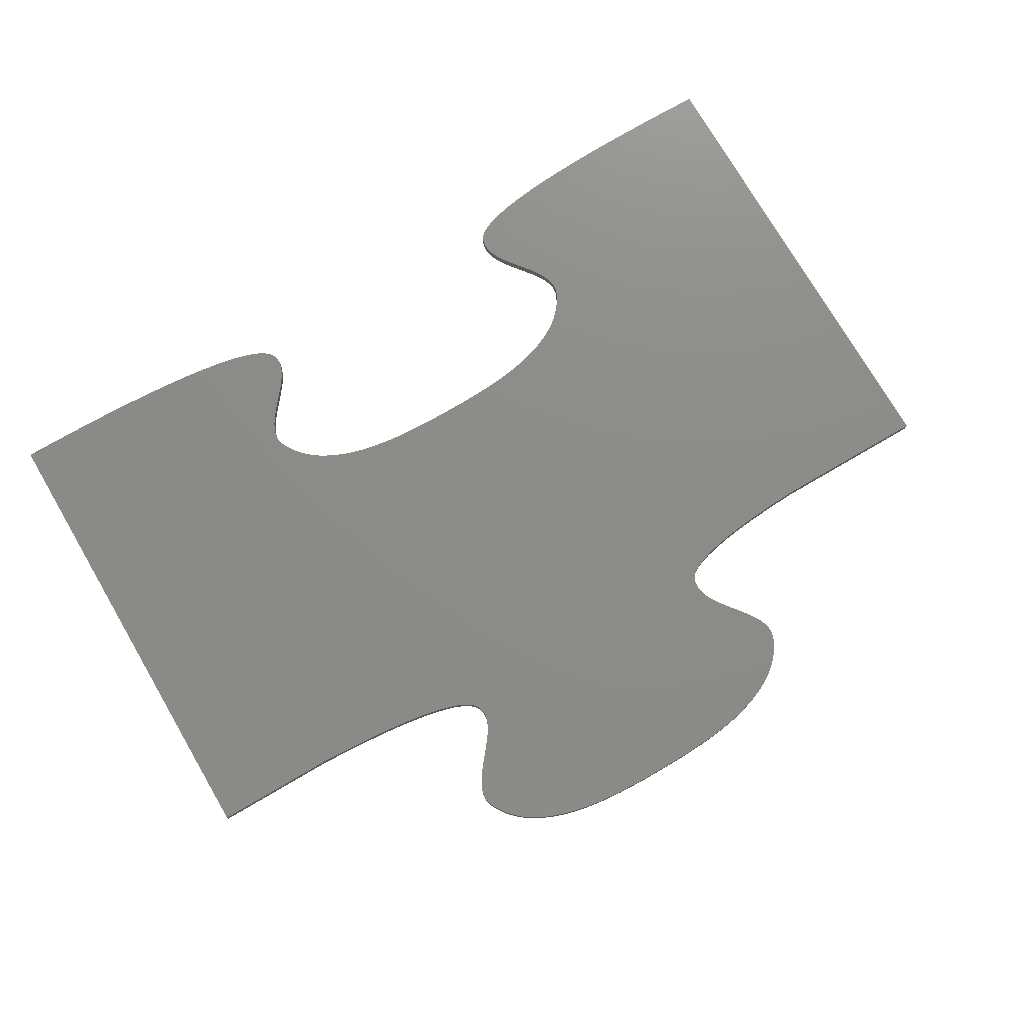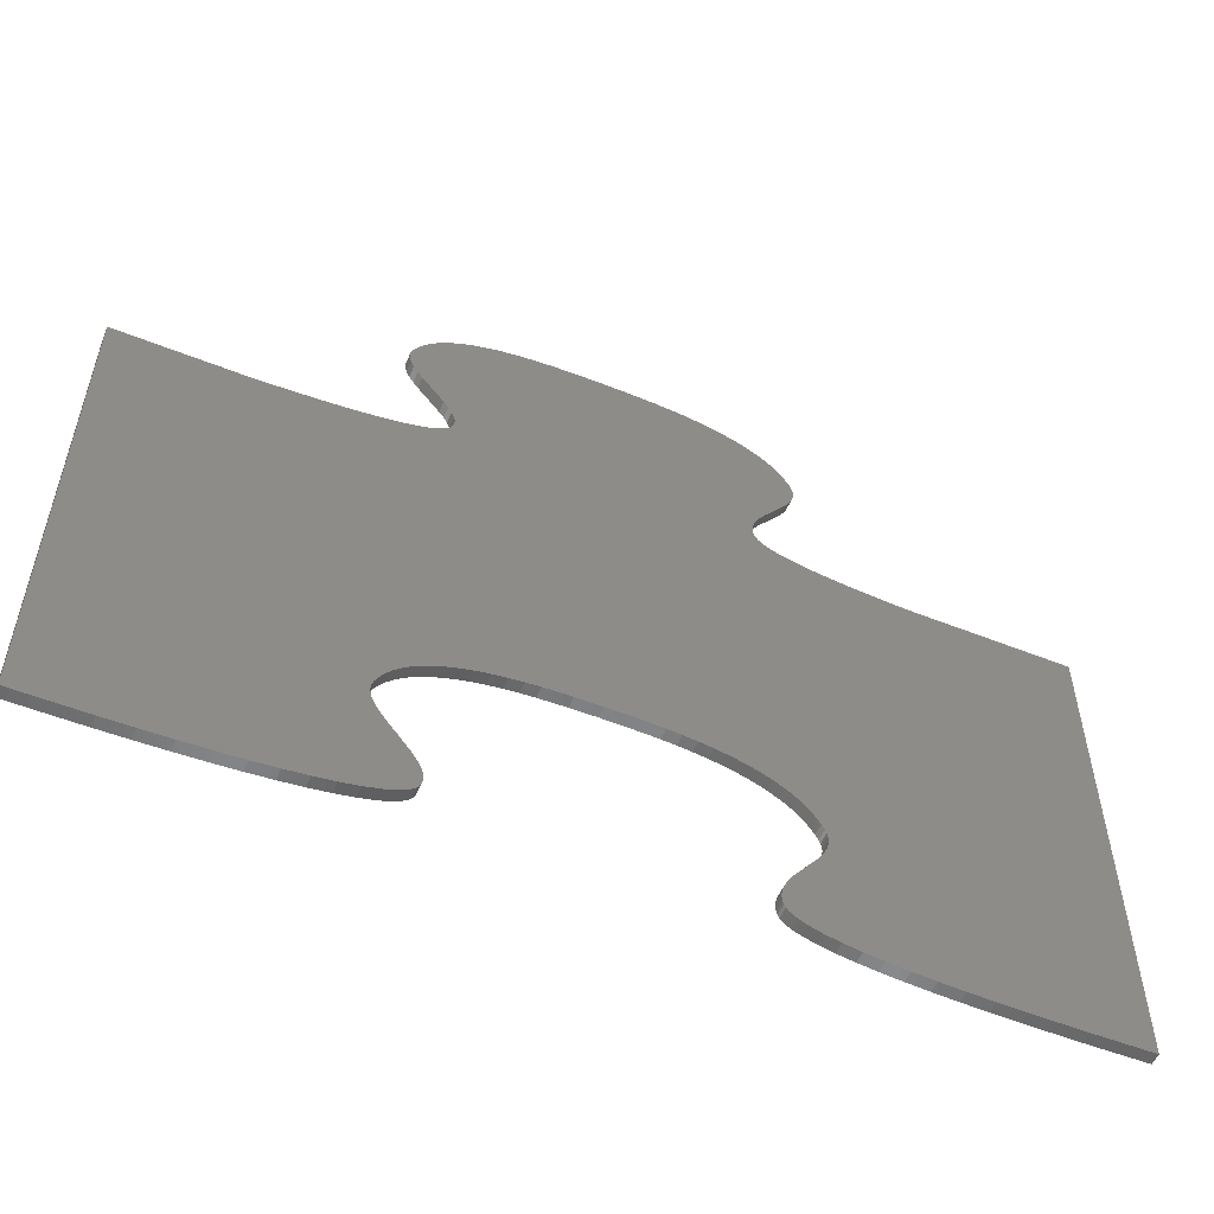
<metadata>
{"format":"stl","ext":"stl","renderer":"f3d","projection":"perspective","resolution":1024,"background":"white","views":[{"elev":75.5,"azim":149.7,"up":"+Z"},{"elev":-54.2,"azim":157.0,"up":"+Y"}]}
</metadata>
<code>
# stl→obj: 430 verts, 856 faces
v -39.25 -21.09 0
v -39.25 -21.09 1
v -39.25 21.15 0
v -39.25 21.15 1
v -38.86 -21.1 0
v -38.86 -21.1 1
v -25.29 21.15 0
v -25.03 21.16 0
v -22.98 21.27 0
v -21.05 21.41 0
v -19.26 21.59 0
v -17.63 21.8 0
v -16.17 22.05 0
v -14.91 22.34 0
v -13.86 22.67 0
v -13.42 22.86 0
v -13.04 23.06 0
v -12.72 23.26 0
v -12.47 23.48 0
v -12.28 23.72 0
v -13.2 27.38 0
v -14.08 28.5 0
v -14.94 29.62 0
v -15.31 30.18 0
v -15.62 30.73 0
v -15.83 31.29 0
v -12.81 26.81 0
v -15.94 31.84 0
v -15.95 32.12 0
v -15.92 32.39 0
v -12.48 26.24 0
v -15.86 32.67 0
v -15.75 32.94 0
v -15.51 33.41 0
v -12.23 25.68 0
v -15.24 33.85 0
v -14.93 34.26 0
v -14.6 34.65 0
v -12.08 25.11 0
v -14.24 35.01 0
v -13.86 35.35 0
v -13.45 35.66 0
v -13.01 35.95 0
v -12.04 24.82 0
v -12.09 36.47 0
v -11.08 36.91 0
v -12.05 24.54 0
v -10.02 37.27 0
v -12.08 24.25 0
v -8.903 37.56 0
v -7.749 37.8 0
v -12.16 23.96 0
v -6.568 37.98 0
v -5.373 38.11 0
v -4.175 38.21 0
v -1.817 38.31 0
v 0.4093 38.33 0
v 2.636 38.31 0
v 4.993 38.21 0
v 6.192 38.11 0
v 7.387 37.98 0
v 8.568 37.8 0
v 9.722 37.56 0
v 10.84 37.27 0
v 11.9 36.91 0
v 12.9 36.47 0
v 13.83 35.95 0
v 14.27 35.66 0
v 14.68 35.35 0
v 15.06 35.01 0
v 15.42 34.65 0
v 15.75 34.26 0
v 16.05 33.85 0
v 16.33 33.41 0
v 16.57 32.94 0
v 16.67 32.66 0
v 16.73 32.39 0
v 16.75 32.11 0
v 16.73 31.82 0
v 16.67 31.54 0
v 16.59 31.26 0
v 16.33 30.68 0
v 15.98 30.1 0
v 15.56 29.52 0
v 14.61 28.36 0
v 13.68 27.21 0
v 13.29 26.64 0
v 12.97 26.09 0
v 12.76 25.54 0
v 12.7 25.27 0
v 12.67 25 0
v 12.69 24.73 0
v 12.74 24.47 0
v 12.83 24.22 0
v 12.98 23.96 0
v 13.18 23.72 0
v 13.46 23.48 0
v 13.81 23.26 0
v 14.23 23.06 0
v 14.72 22.86 0
v 15.27 22.67 0
v 16.55 22.34 0
v 18.06 22.05 0
v 19.78 21.8 0
v 21.68 21.59 0
v 23.75 21.41 0
v 25.97 21.27 0
v 28.31 21.16 0
v 28.61 21.15 0
v 33.3 -21.12 0
v 39.25 21.15 0
v 39.25 -21.14 0
v 14.61 -13.79 0
v 13.29 -15.5 0
v 13.68 -14.94 0
v 30.76 -21.07 0
v 12.97 -16.06 0
v 28.31 -20.99 0
v 25.97 -20.88 0
v 23.75 -20.74 0
v 21.68 -20.56 0
v 19.78 -20.35 0
v 18.06 -20.1 0
v 16.55 -19.81 0
v 15.27 -19.47 0
v 14.72 -19.29 0
v 14.23 -19.09 0
v 13.81 -18.88 0
v 13.46 -18.66 0
v 13.18 -18.43 0
v 12.98 -18.18 0
v 12.83 -17.93 0
v 12.74 -17.67 0
v 12.69 -17.41 0
v 12.67 -17.15 0
v 12.7 -16.88 0
v 15.98 -12.04 0
v -8.903 -4.582 0
v -7.749 -4.347 0
v 12.76 -16.61 0
v 15.56 -12.62 0
v 16.59 -10.89 0
v 16.33 -11.46 0
v 16.73 -10.32 0
v 16.67 -10.61 0
v 16.75 -10.04 0
v 16.73 -9.759 0
v 16.67 -9.481 0
v 16.57 -9.206 0
v 16.33 -8.737 0
v 16.05 -8.297 0
v 15.75 -7.883 0
v 15.42 -7.496 0
v 15.06 -7.134 0
v 14.68 -6.796 0
v 14.27 -6.483 0
v 13.83 -6.192 0
v 12.9 -5.675 0
v 11.9 -5.238 0
v 10.84 -4.877 0
v 9.722 -4.582 0
v 8.568 -4.347 0
v 7.387 -4.166 0
v 6.192 -4.032 0
v 4.993 -3.937 0
v 2.636 -3.84 0
v 0.4093 -3.82 0
v -1.817 -3.84 0
v -4.175 -3.937 0
v -5.373 -4.032 0
v -6.568 -4.166 0
v -10.02 -4.877 0
v -11.08 -5.238 0
v -12.09 -5.675 0
v -13.01 -6.192 0
v -14.24 -7.134 0
v -13.86 -6.796 0
v -13.45 -6.483 0
v -14.6 -7.496 0
v -15.24 -8.297 0
v -14.93 -7.883 0
v -15.51 -8.737 0
v -15.75 -9.206 0
v -15.86 -9.48 0
v -15.92 -9.755 0
v -15.83 -10.86 0
v -15.94 -10.31 0
v -15.95 -10.03 0
v -15.62 -11.41 0
v -15.31 -11.97 0
v -14.94 -12.53 0
v -14.08 -13.64 0
v -13.2 -14.77 0
v -12.81 -15.33 0
v -12.48 -15.9 0
v -12.23 -16.47 0
v -12.16 -18.18 0
v -12.08 -17.9 0
v -12.08 -17.04 0
v -12.04 -17.32 0
v -12.05 -17.61 0
v -12.28 -18.43 0
v -12.47 -18.66 0
v -12.72 -18.88 0
v -13.04 -19.09 0
v -13.42 -19.29 0
v -13.86 -19.47 0
v -14.91 -19.81 0
v -16.17 -20.1 0
v -17.63 -20.35 0
v -19.26 -20.56 0
v -21.05 -20.74 0
v -22.98 -20.88 0
v -25.03 -20.99 0
v -27.18 -21.07 0
v -29.42 -21.12 0
v -34.08 -21.15 0
v 38.57 -21.15 0
v -25.29 21.15 1
v -29.42 -21.12 1
v -34.08 -21.15 1
v -27.18 -21.07 1
v -25.03 -20.99 1
v -22.98 -20.88 1
v -21.05 -20.74 1
v -19.26 -20.56 1
v -17.63 -20.35 1
v -16.17 -20.1 1
v -14.91 -19.81 1
v -13.86 -19.47 1
v -13.42 -19.29 1
v -13.04 -19.09 1
v -12.72 -18.88 1
v -12.47 -18.66 1
v -12.28 -18.43 1
v -12.16 -18.18 1
v -12.08 -17.9 1
v -12.05 -17.61 1
v -12.04 -17.32 1
v -12.08 -17.04 1
v -12.23 -16.47 1
v -14.94 -12.53 1
v -12.81 -15.33 1
v -14.08 -13.64 1
v -12.48 -15.9 1
v -15.31 -11.97 1
v -15.62 -11.41 1
v -15.94 31.84 1
v -15.83 31.29 1
v 0.4093 38.33 1
v -15.83 -10.86 1
v -15.94 -10.31 1
v -15.95 -10.03 1
v -15.92 -9.755 1
v -15.86 -9.48 1
v -15.75 -9.206 1
v -15.51 -8.737 1
v -15.24 -8.297 1
v -14.93 -7.883 1
v -14.6 -7.496 1
v -14.24 -7.134 1
v -13.86 -6.796 1
v -13.45 -6.483 1
v -13.01 -6.192 1
v -12.09 -5.675 1
v -11.08 -5.238 1
v -10.02 -4.877 1
v -8.903 -4.582 1
v -7.749 -4.347 1
v -6.568 -4.166 1
v -5.373 -4.032 1
v -4.175 -3.937 1
v -1.817 -3.84 1
v 0.4093 -3.82 1
v 2.636 -3.84 1
v 4.993 -3.937 1
v 6.192 -4.032 1
v 7.387 -4.166 1
v 8.568 -4.347 1
v 9.722 -4.582 1
v 10.84 -4.877 1
v 11.9 -5.238 1
v 12.9 -5.675 1
v 28.61 21.15 1
v 39.25 21.15 1
v 13.83 -6.192 1
v 38.57 -21.15 1
v 14.27 -6.483 1
v 14.68 -6.796 1
v 33.3 -21.12 1
v 15.06 -7.134 1
v 30.76 -21.07 1
v 15.42 -7.496 1
v 28.31 -20.99 1
v 15.75 -7.883 1
v 25.97 -20.88 1
v 16.05 -8.297 1
v 23.75 -20.74 1
v 16.33 -8.737 1
v 16.57 -9.206 1
v 21.68 -20.56 1
v 16.67 -9.481 1
v 19.78 -20.35 1
v 16.73 -9.759 1
v 18.06 -20.1 1
v 16.75 -10.04 1
v 16.55 -19.81 1
v 16.73 -10.32 1
v 15.27 -19.47 1
v 16.67 -10.61 1
v 14.23 -19.09 1
v 16.59 -10.89 1
v 13.46 -18.66 1
v 16.33 -11.46 1
v 12.74 -17.67 1
v 15.98 -12.04 1
v 12.76 -16.61 1
v 15.56 -12.62 1
v 13.68 -14.94 1
v 14.61 -13.79 1
v 13.29 -15.5 1
v 12.97 -16.06 1
v 12.7 -16.88 1
v 12.67 -17.15 1
v 12.69 -17.41 1
v 12.83 -17.93 1
v 12.98 -18.18 1
v 13.18 -18.43 1
v 13.81 -18.88 1
v 14.72 -19.29 1
v 39.25 -21.14 1
v -25.03 21.16 1
v 28.31 21.16 1
v -21.05 21.41 1
v -22.98 21.27 1
v 19.78 21.8 1
v -17.63 21.8 1
v -19.26 21.59 1
v 15.27 22.67 1
v -16.17 22.05 1
v 14.72 22.86 1
v 14.23 23.06 1
v -14.91 22.34 1
v 13.81 23.26 1
v 13.46 23.48 1
v -13.04 23.06 1
v -13.42 22.86 1
v 12.69 24.73 1
v -12.04 24.82 1
v -12.05 24.54 1
v 14.61 28.36 1
v -12.23 25.68 1
v 15.56 29.52 1
v 15.98 30.1 1
v -12.08 25.11 1
v -12.48 26.24 1
v 16.59 31.26 1
v 16.67 31.54 1
v 16.33 30.68 1
v -12.81 26.81 1
v 16.67 32.66 1
v 16.57 32.94 1
v 16.73 32.39 1
v -13.2 27.38 1
v 16.05 33.85 1
v 15.75 34.26 1
v 16.33 33.41 1
v 16.73 31.82 1
v 16.75 32.11 1
v -14.08 28.5 1
v 14.27 35.66 1
v 13.83 35.95 1
v 14.68 35.35 1
v 15.06 35.01 1
v 15.42 34.65 1
v -14.94 29.62 1
v 9.722 37.56 1
v 8.568 37.8 1
v -15.62 30.73 1
v 2.636 38.31 1
v -13.45 35.66 1
v -13.86 35.35 1
v -11.08 36.91 1
v -14.24 35.01 1
v -14.6 34.65 1
v -10.02 37.27 1
v -12.09 36.47 1
v -14.93 34.26 1
v -8.903 37.56 1
v -15.24 33.85 1
v -15.51 33.41 1
v -7.749 37.8 1
v -15.75 32.94 1
v -6.568 37.98 1
v -15.86 32.67 1
v -5.373 38.11 1
v -15.92 32.39 1
v -4.175 38.21 1
v -1.817 38.31 1
v -15.95 32.12 1
v -15.31 30.18 1
v 7.387 37.98 1
v 4.993 38.21 1
v 6.192 38.11 1
v 10.84 37.27 1
v 12.9 36.47 1
v -13.86 22.67 1
v 13.18 23.72 1
v -12.72 23.26 1
v 12.67 25 1
v -12.08 24.25 1
v 13.68 27.21 1
v -12.16 23.96 1
v 13.29 26.64 1
v -12.28 23.72 1
v -12.47 23.48 1
v 12.97 26.09 1
v 12.76 25.54 1
v 12.7 25.27 1
v 12.98 23.96 1
v 12.74 24.47 1
v 12.83 24.22 1
v 25.97 21.27 1
v 18.06 22.05 1
v 16.55 22.34 1
v 23.75 21.41 1
v 21.68 21.59 1
v -13.01 35.95 1
v -13.2 -14.77 1
v 11.9 36.91 1
f 1 2 3
f 3 2 4
f 2 1 5
f 6 2 5
f 1 3 5
f 5 3 7
f 5 7 8
f 8 9 5
f 9 10 5
f 10 11 5
f 11 12 5
f 12 13 5
f 13 14 5
f 14 15 5
f 15 16 5
f 16 17 5
f 17 18 5
f 18 19 5
f 19 20 5
f 21 22 23
f 21 23 24
f 21 24 25
f 21 25 26
f 21 26 27
f 27 26 28
f 27 28 29
f 27 29 30
f 27 30 31
f 31 30 32
f 31 32 33
f 31 33 34
f 31 34 35
f 35 34 36
f 35 36 37
f 35 37 38
f 35 38 39
f 39 38 40
f 39 40 41
f 39 41 42
f 39 42 43
f 39 43 44
f 44 43 45
f 44 45 46
f 44 46 47
f 47 46 48
f 47 48 49
f 49 48 50
f 49 50 51
f 49 51 52
f 52 51 53
f 52 53 54
f 52 54 55
f 52 55 20
f 20 55 56
f 20 56 5
f 5 56 57
f 5 57 58
f 5 58 59
f 5 59 60
f 5 60 61
f 5 61 62
f 5 62 63
f 5 63 64
f 5 64 65
f 5 65 66
f 5 66 67
f 5 67 68
f 5 68 69
f 5 69 70
f 5 70 71
f 5 71 72
f 5 72 73
f 5 73 74
f 5 74 75
f 5 75 76
f 5 76 77
f 5 77 78
f 5 78 79
f 5 79 80
f 5 80 81
f 5 81 82
f 5 82 83
f 5 83 84
f 5 84 85
f 5 85 86
f 86 87 5
f 87 88 5
f 88 89 5
f 89 90 5
f 90 91 5
f 91 92 5
f 92 93 5
f 93 94 5
f 94 95 5
f 95 96 5
f 96 97 5
f 97 98 5
f 98 99 5
f 99 100 5
f 100 101 5
f 101 102 5
f 102 103 5
f 103 104 5
f 104 105 5
f 105 106 5
f 106 107 5
f 107 108 5
f 108 109 5
f 110 111 112
f 113 114 115
f 116 111 110
f 113 117 114
f 118 111 116
f 119 111 118
f 120 111 119
f 121 111 120
f 122 111 121
f 123 111 122
f 124 111 123
f 125 111 124
f 126 111 125
f 127 111 126
f 128 111 127
f 129 111 128
f 130 111 129
f 131 111 130
f 132 111 131
f 133 111 132
f 134 111 133
f 135 111 134
f 136 111 135
f 137 111 136
f 138 111 139
f 137 140 141
f 117 113 140
f 142 111 143
f 113 141 140
f 143 111 137
f 140 137 136
f 144 111 145
f 146 111 144
f 147 111 146
f 148 111 147
f 149 111 148
f 150 111 149
f 151 111 150
f 152 111 151
f 153 111 152
f 154 111 153
f 155 111 154
f 156 111 155
f 157 111 156
f 158 111 157
f 159 111 158
f 160 111 159
f 161 111 160
f 162 111 161
f 163 111 162
f 164 111 163
f 165 111 164
f 166 111 165
f 167 111 166
f 168 111 167
f 169 111 168
f 170 111 169
f 171 111 170
f 139 111 171
f 109 111 138
f 109 138 172
f 109 172 173
f 109 173 174
f 109 174 175
f 109 175 5
f 176 5 177
f 178 177 5
f 179 5 176
f 180 5 181
f 179 181 5
f 178 5 175
f 182 5 180
f 183 5 182
f 184 5 183
f 185 5 184
f 186 5 187
f 5 185 188
f 5 188 187
f 189 5 186
f 190 5 189
f 191 5 190
f 192 5 191
f 193 5 192
f 194 5 193
f 195 5 194
f 196 5 195
f 197 5 198
f 5 196 199
f 5 199 200
f 5 200 201
f 5 201 198
f 202 5 197
f 203 5 202
f 204 5 203
f 205 5 204
f 206 5 205
f 207 5 206
f 208 5 207
f 209 5 208
f 210 5 209
f 211 5 210
f 212 5 211
f 213 5 212
f 214 5 213
f 215 5 214
f 216 5 215
f 5 216 217
f 110 112 218
f 145 111 142
f 3 4 7
f 7 4 219
f 4 2 6
f 220 4 221
f 221 4 6
f 222 4 220
f 223 4 222
f 224 4 223
f 225 4 224
f 226 4 225
f 227 4 226
f 228 4 227
f 229 4 228
f 230 4 229
f 231 4 230
f 232 4 231
f 233 4 232
f 234 4 233
f 235 4 234
f 236 4 235
f 237 4 236
f 238 4 237
f 239 4 238
f 240 4 239
f 241 4 240
f 242 4 241
f 243 244 245
f 242 246 4
f 245 242 241
f 246 247 4
f 248 249 250
f 251 4 247
f 252 4 251
f 253 4 252
f 254 4 253
f 255 4 254
f 256 4 255
f 257 4 256
f 258 4 257
f 259 4 258
f 260 4 259
f 261 4 260
f 262 4 261
f 263 4 262
f 264 4 263
f 265 4 264
f 266 4 265
f 267 4 266
f 268 4 267
f 269 4 268
f 270 4 269
f 271 4 270
f 272 4 271
f 273 4 272
f 274 4 273
f 275 4 274
f 276 4 275
f 277 4 276
f 278 4 277
f 279 4 278
f 280 4 279
f 281 4 280
f 282 4 281
f 283 4 282
f 284 219 283
f 285 283 286
f 287 286 288
f 287 288 289
f 290 289 291
f 292 291 293
f 294 293 295
f 296 295 297
f 298 297 299
f 298 299 300
f 301 300 302
f 303 302 304
f 305 304 306
f 307 306 308
f 309 308 310
f 311 310 312
f 313 312 314
f 315 314 316
f 317 316 318
f 319 318 320
f 321 318 319
f 322 318 321
f 317 318 322
f 323 316 317
f 324 316 323
f 325 316 324
f 315 316 325
f 326 314 315
f 327 314 326
f 328 314 327
f 313 314 328
f 329 312 313
f 311 312 329
f 330 310 311
f 309 310 330
f 307 308 309
f 305 306 307
f 303 304 305
f 301 302 303
f 298 300 301
f 296 297 298
f 294 295 296
f 292 293 294
f 290 291 292
f 287 289 290
f 331 286 287
f 285 286 331
f 219 4 283
f 285 284 283
f 332 219 333
f 334 335 336
f 337 338 339
f 340 341 342
f 343 344 345
f 343 340 344
f 346 347 348
f 349 350 351
f 352 353 354
f 352 355 353
f 356 357 358
f 356 359 357
f 356 352 359
f 360 361 362
f 360 363 361
f 364 365 366
f 364 367 365
f 364 360 367
f 360 368 369
f 370 371 372
f 370 373 371
f 370 374 373
f 370 375 374
f 376 377 378
f 249 379 380
f 381 382 383
f 384 385 386
f 383 387 381
f 386 383 382
f 385 388 389
f 386 382 384
f 390 391 392
f 389 386 385
f 392 389 388
f 391 393 394
f 392 388 390
f 393 395 396
f 394 392 391
f 395 397 398
f 396 394 393
f 248 250 399
f 398 396 395
f 399 398 397
f 399 397 400
f 401 376 402
f 399 400 248
f 379 401 403
f 380 250 249
f 401 402 404
f 403 380 379
f 376 405 377
f 404 403 401
f 370 364 375
f 378 402 376
f 360 356 368
f 372 406 370
f 360 369 363
f 366 375 364
f 362 367 360
f 407 343 408
f 358 368 356
f 409 346 410
f 354 359 352
f 351 353 355
f 350 411 412
f 351 355 349
f 411 413 414
f 412 351 350
f 415 416 417
f 414 412 411
f 417 414 413
f 416 409 418
f 417 413 415
f 409 410 419
f 418 417 416
f 407 408 420
f 419 418 409
f 347 407 421
f 348 410 346
f 407 420 422
f 421 348 347
f 335 332 423
f 422 421 407
f 340 337 341
f 345 408 343
f 338 334 424
f 342 344 340
f 338 424 425
f 339 341 337
f 335 423 426
f 425 339 338
f 335 426 427
f 336 424 334
f 427 336 335
f 423 332 333
f 333 219 284
f 428 381 387
f 429 244 243
f 244 242 245
f 376 430 405
f 376 406 430
f 376 370 406
f 6 5 217
f 221 6 217
f 221 217 216
f 220 221 216
f 220 216 215
f 222 220 215
f 222 215 214
f 223 222 214
f 223 214 213
f 224 223 213
f 224 213 212
f 225 224 212
f 225 212 211
f 226 225 211
f 226 211 210
f 227 226 210
f 227 210 209
f 228 227 209
f 228 209 208
f 229 228 208
f 229 208 207
f 230 229 207
f 230 207 206
f 231 230 206
f 231 206 205
f 232 231 205
f 232 205 204
f 233 232 204
f 233 204 203
f 234 233 203
f 234 203 202
f 235 234 202
f 235 202 197
f 236 235 197
f 236 197 198
f 237 236 198
f 237 198 201
f 238 237 201
f 238 201 200
f 239 238 200
f 200 199 240
f 239 200 240
f 199 196 241
f 240 199 241
f 196 195 245
f 241 196 245
f 195 194 243
f 245 195 243
f 194 193 429
f 243 194 429
f 193 192 244
f 429 193 244
f 192 191 242
f 244 192 242
f 191 190 246
f 242 191 246
f 190 189 247
f 246 190 247
f 189 186 251
f 247 189 251
f 186 187 252
f 251 186 252
f 187 188 253
f 252 187 253
f 253 188 185
f 254 253 185
f 254 185 184
f 255 254 184
f 255 184 183
f 256 255 183
f 256 183 182
f 257 256 182
f 257 182 180
f 258 257 180
f 258 180 181
f 259 258 181
f 259 181 179
f 260 259 179
f 260 179 176
f 261 260 176
f 261 176 177
f 262 261 177
f 262 177 178
f 263 262 178
f 263 178 175
f 264 263 175
f 264 175 174
f 265 264 174
f 265 174 173
f 266 265 173
f 266 173 172
f 267 266 172
f 267 172 138
f 268 267 138
f 268 138 139
f 269 268 139
f 269 139 171
f 270 269 171
f 270 171 170
f 271 270 170
f 271 170 169
f 272 271 169
f 272 169 168
f 273 272 168
f 273 168 167
f 274 273 167
f 274 167 166
f 275 274 166
f 275 166 165
f 276 275 165
f 276 165 164
f 277 276 164
f 277 164 163
f 278 277 163
f 278 163 162
f 279 278 162
f 279 162 161
f 280 279 161
f 280 161 160
f 281 280 160
f 281 160 159
f 282 281 159
f 282 159 158
f 283 282 158
f 283 158 157
f 286 283 157
f 286 157 156
f 288 286 156
f 288 156 155
f 289 288 155
f 289 155 154
f 291 289 154
f 154 153 291
f 291 153 293
f 153 152 293
f 293 152 295
f 152 151 295
f 295 151 297
f 151 150 297
f 297 150 299
f 150 149 299
f 299 149 300
f 149 148 300
f 300 148 302
f 148 147 302
f 302 147 304
f 147 146 304
f 304 146 306
f 144 308 146
f 146 308 306
f 145 310 144
f 144 310 308
f 142 312 145
f 145 312 310
f 143 314 142
f 142 314 312
f 137 316 143
f 143 316 314
f 141 318 137
f 137 318 316
f 113 320 141
f 141 320 318
f 115 319 113
f 113 319 320
f 114 321 115
f 115 321 319
f 117 322 114
f 114 322 321
f 140 317 117
f 117 317 322
f 136 323 140
f 140 323 317
f 135 324 136
f 136 324 323
f 135 134 324
f 324 134 325
f 134 133 325
f 325 133 315
f 133 132 315
f 315 132 326
f 132 131 326
f 326 131 327
f 131 130 327
f 327 130 328
f 328 130 129
f 313 328 129
f 313 129 128
f 329 313 128
f 329 128 127
f 311 329 127
f 311 127 126
f 330 311 126
f 330 126 125
f 309 330 125
f 309 125 124
f 307 309 124
f 307 124 123
f 305 307 123
f 305 123 122
f 303 305 122
f 303 122 121
f 301 303 121
f 301 121 120
f 298 301 120
f 298 120 119
f 296 298 119
f 296 119 118
f 294 296 118
f 294 118 116
f 292 294 116
f 292 116 110
f 290 292 110
f 290 110 218
f 287 290 218
f 287 218 112
f 331 287 112
f 331 112 111
f 285 331 111
f 109 284 111
f 111 284 285
f 284 109 333
f 333 109 108
f 333 108 423
f 423 108 107
f 423 107 426
f 426 107 106
f 426 106 427
f 427 106 105
f 427 105 336
f 336 105 104
f 336 104 424
f 424 104 103
f 424 103 425
f 425 103 102
f 425 102 339
f 339 102 101
f 339 101 341
f 341 101 100
f 341 100 342
f 342 100 99
f 342 99 344
f 344 99 98
f 344 98 345
f 345 98 97
f 345 97 408
f 408 97 96
f 420 408 96
f 95 420 96
f 422 420 95
f 94 422 95
f 421 422 94
f 93 421 94
f 348 421 93
f 92 348 93
f 410 348 92
f 91 410 92
f 90 419 410
f 91 90 410
f 89 418 419
f 90 89 419
f 88 417 418
f 89 88 418
f 87 414 417
f 88 87 417
f 86 412 414
f 87 86 414
f 85 351 412
f 86 85 412
f 84 353 351
f 85 84 351
f 83 354 353
f 84 83 353
f 82 359 354
f 83 82 354
f 81 357 359
f 82 81 359
f 80 358 357
f 81 80 357
f 79 368 358
f 80 79 358
f 78 369 368
f 79 78 368
f 363 369 78
f 77 363 78
f 361 363 77
f 76 361 77
f 362 361 76
f 75 362 76
f 367 362 75
f 74 367 75
f 365 367 74
f 73 365 74
f 366 365 73
f 72 366 73
f 375 366 72
f 71 375 72
f 374 375 71
f 70 374 71
f 374 70 373
f 373 70 69
f 373 69 371
f 371 69 68
f 371 68 372
f 372 68 67
f 372 67 406
f 406 67 66
f 406 66 430
f 430 66 65
f 430 65 405
f 405 65 64
f 405 64 377
f 377 64 63
f 377 63 378
f 378 63 62
f 378 62 402
f 402 62 61
f 402 61 404
f 404 61 60
f 404 60 403
f 403 60 59
f 403 59 380
f 380 59 58
f 380 58 250
f 250 58 57
f 250 57 399
f 399 57 56
f 399 56 398
f 398 56 55
f 398 55 396
f 396 55 54
f 396 54 394
f 394 54 53
f 394 53 392
f 392 53 51
f 392 51 389
f 389 51 50
f 389 50 386
f 386 50 48
f 386 48 383
f 383 48 46
f 383 46 387
f 387 46 45
f 387 45 428
f 428 45 43
f 428 43 381
f 381 43 42
f 381 42 382
f 382 42 41
f 382 41 384
f 384 41 40
f 384 40 385
f 385 40 38
f 385 38 388
f 388 38 37
f 388 37 390
f 390 37 36
f 390 36 391
f 391 36 34
f 391 34 393
f 393 34 33
f 393 33 395
f 395 33 32
f 395 32 397
f 397 32 30
f 397 30 400
f 400 30 29
f 248 400 28
f 28 400 29
f 249 248 26
f 26 248 28
f 379 249 25
f 25 249 26
f 401 379 24
f 24 379 25
f 376 401 23
f 23 401 24
f 370 376 22
f 22 376 23
f 364 370 21
f 21 370 22
f 360 364 27
f 27 364 21
f 356 360 31
f 31 360 27
f 352 356 35
f 35 356 31
f 355 352 39
f 39 352 35
f 349 355 44
f 44 355 39
f 349 44 350
f 350 44 47
f 350 47 411
f 411 47 49
f 411 49 413
f 413 49 52
f 413 52 415
f 415 52 20
f 415 20 416
f 416 20 19
f 416 19 409
f 409 19 18
f 409 18 346
f 346 18 17
f 346 17 347
f 347 17 16
f 347 16 407
f 407 16 15
f 407 15 343
f 343 15 14
f 343 14 340
f 340 14 13
f 340 13 337
f 337 13 12
f 337 12 338
f 338 12 11
f 338 11 334
f 334 11 10
f 334 10 335
f 335 10 9
f 335 9 332
f 332 9 8
f 332 8 219
f 219 8 7

</code>
